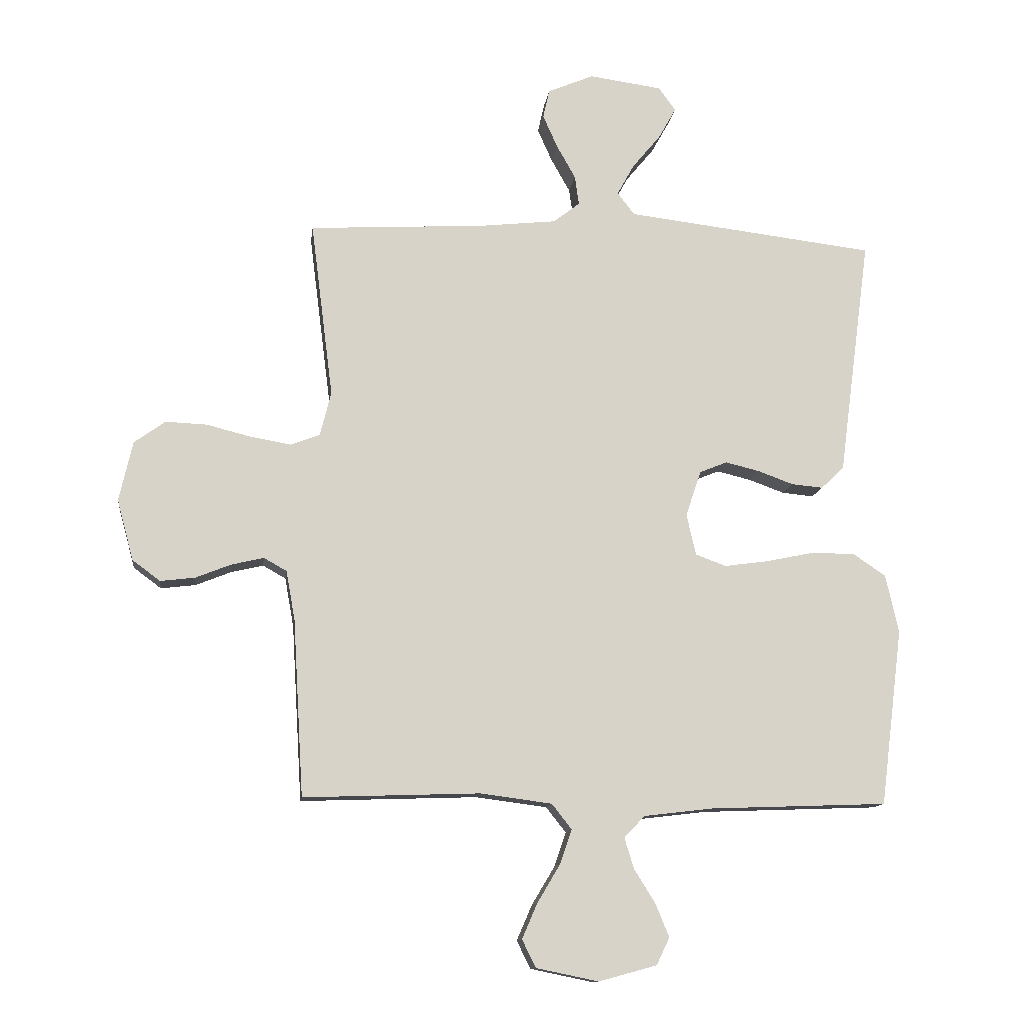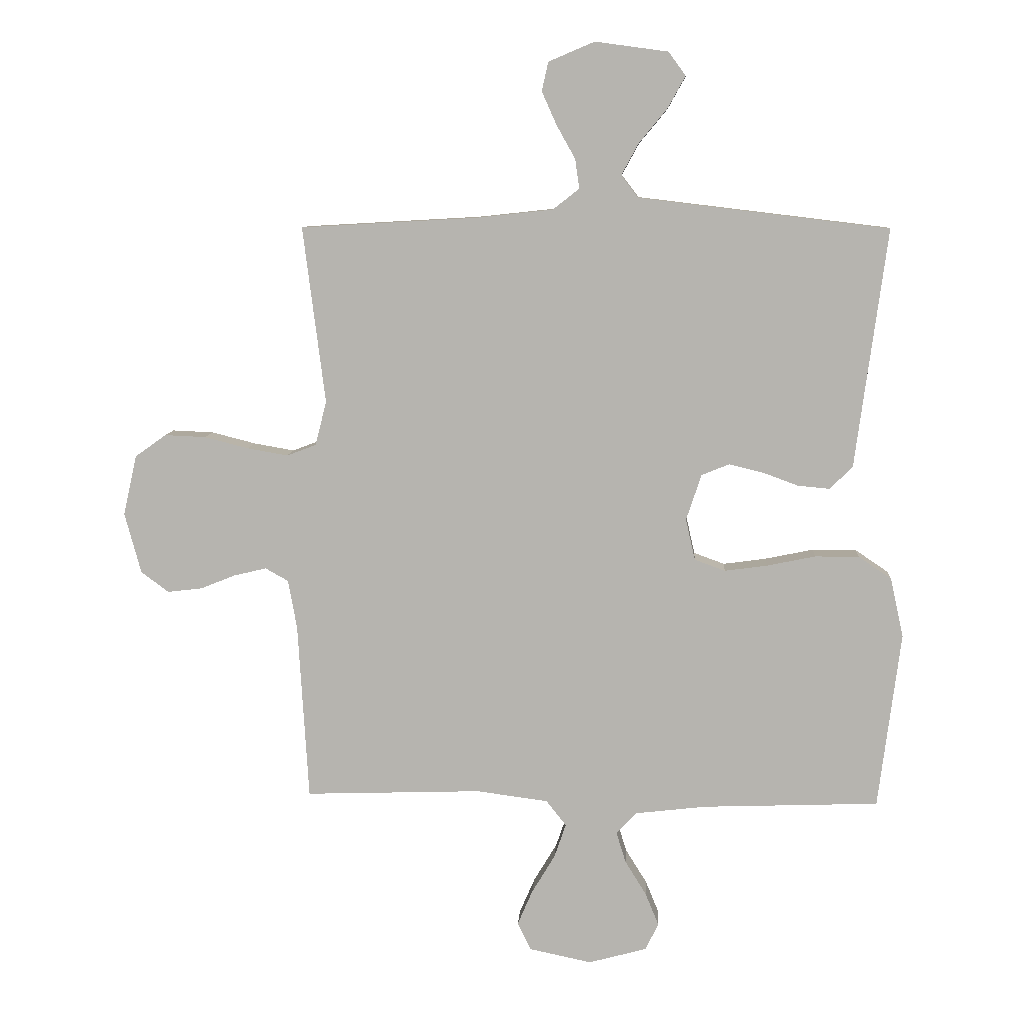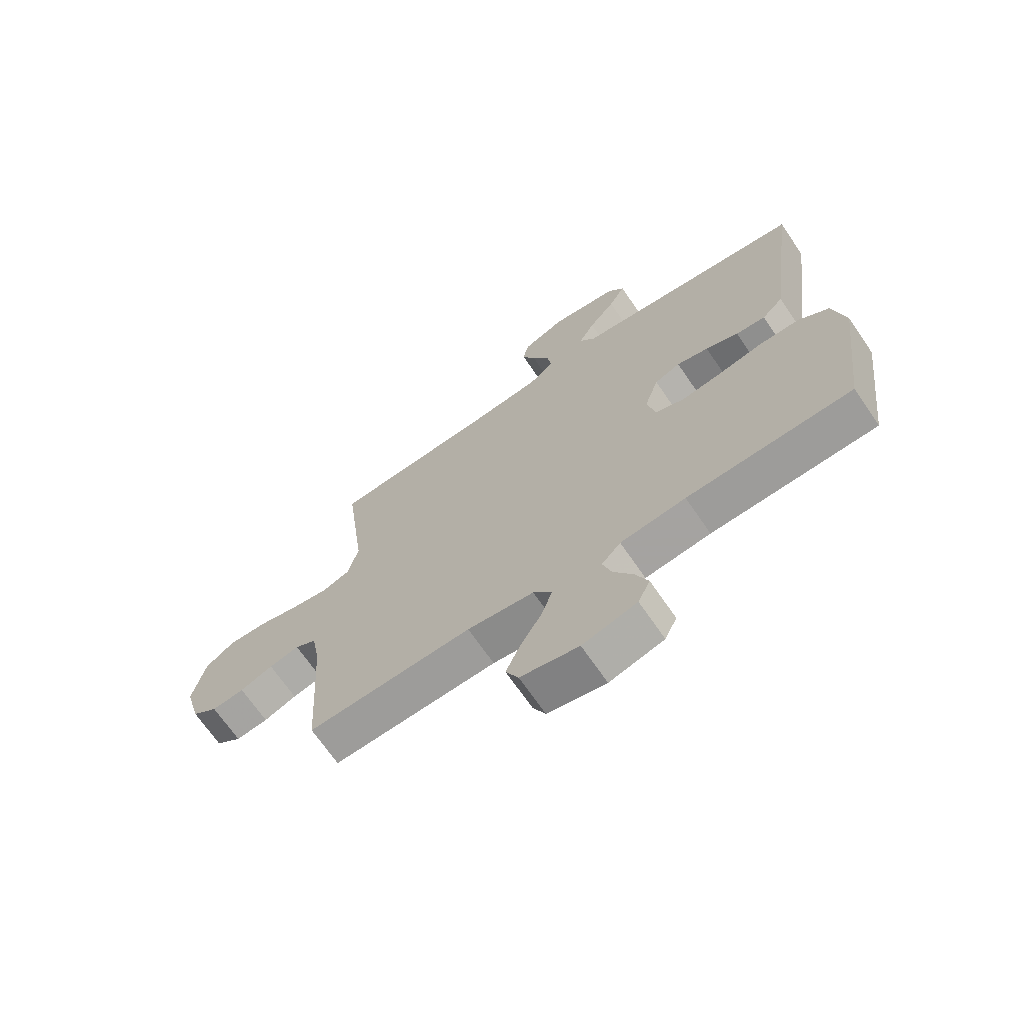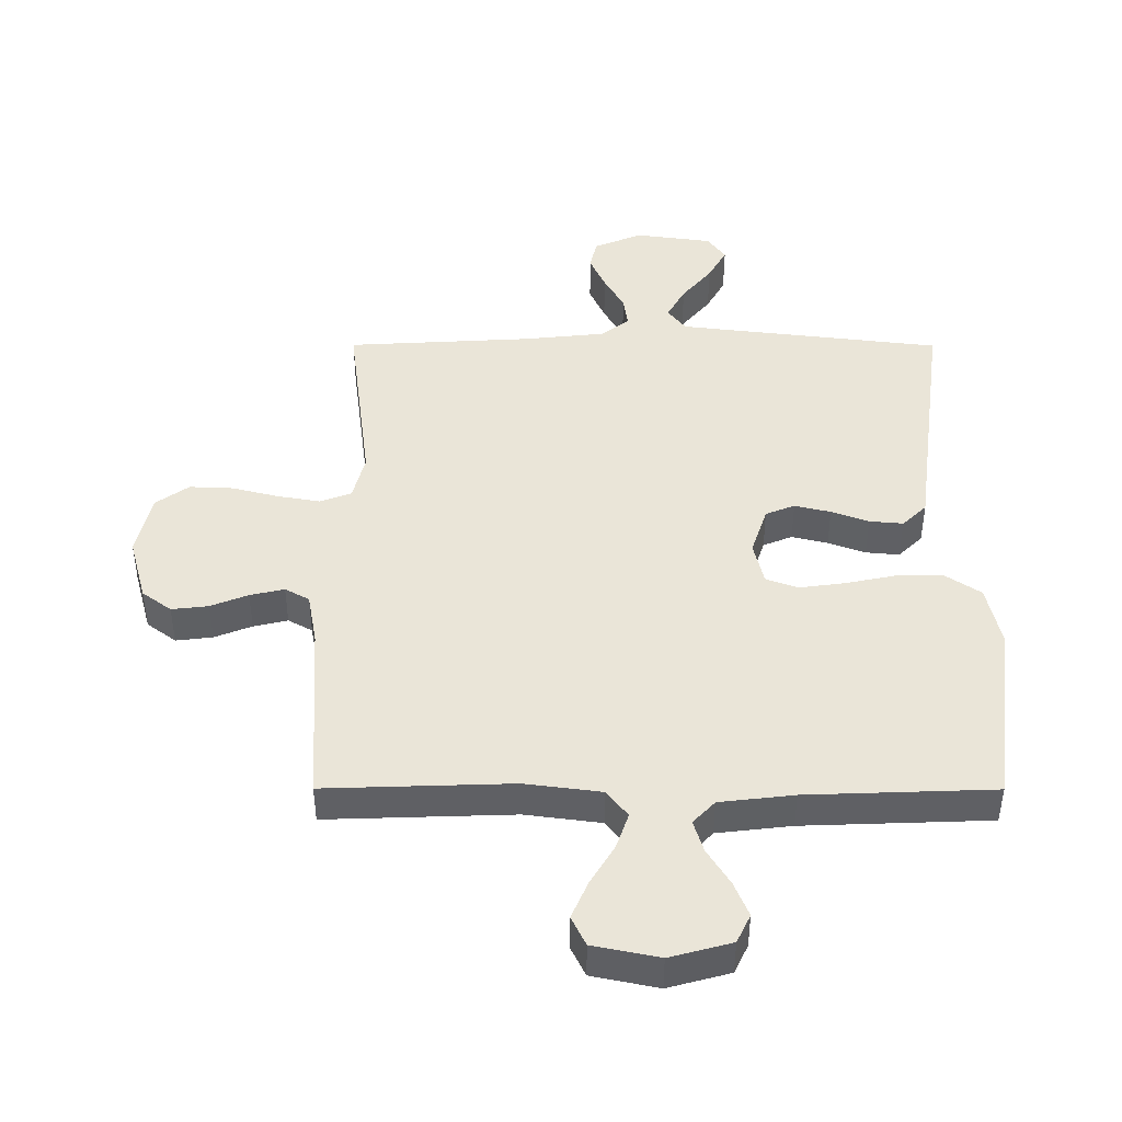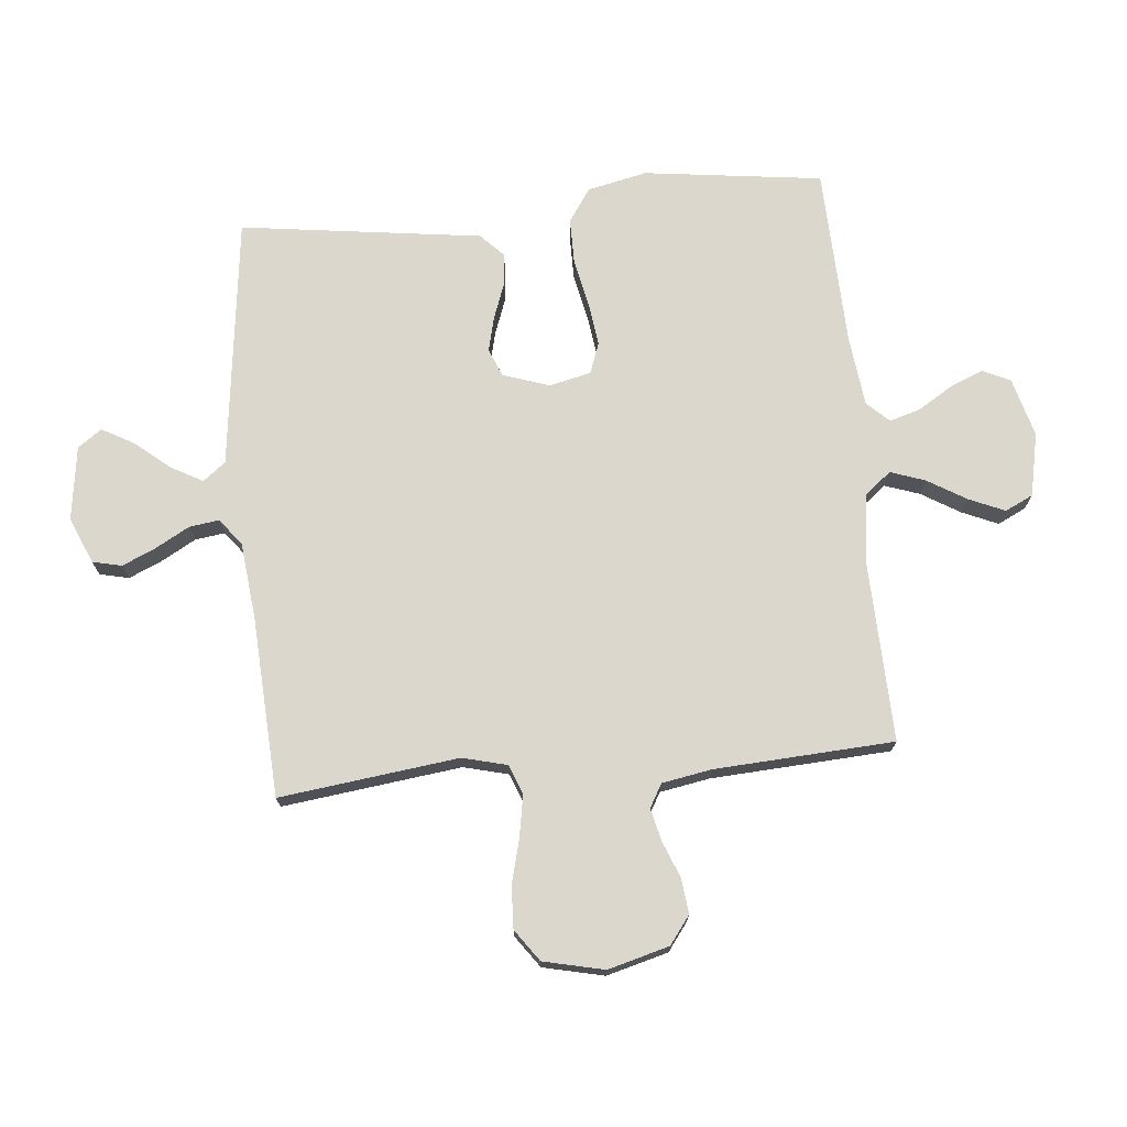
<metadata>
{"format":"obj","ext":"obj","renderer":"f3d","projection":"perspective","resolution":1024,"background":"white","views":[{"elev":-12.2,"azim":172.9,"up":"+Z"},{"elev":8.7,"azim":-176.3,"up":"+Z"},{"elev":-68.9,"azim":-145.6,"up":"+Z"},{"elev":-45.4,"azim":179.9,"up":"+Z"},{"elev":72.9,"azim":84.7,"up":"+Y"}]}
</metadata>
<code>
v 0.5 0.07 0.5
v 0.462 0.07 0.2
v 0.481 0.07 0.125
v 0.531 0.07 0.106
v 0.6 0.07 0.118
v 0.675 0.07 0.137
v 0.745 0.07 0.14
v 0.798 0.07 0.102
v 0.821 0.07 0
v 0.793 0.07 -0.103
v 0.746 0.07 -0.138
v 0.687 0.07 -0.131
v 0.627 0.07 -0.107
v 0.572 0.07 -0.094
v 0.533 0.07 -0.116
v 0.518 0.07 -0.2
v 0.5 0.07 -0.5
v 0.2 0.07 -0.49
v 0.078 0.07 -0.506
v 0.044 0.07 -0.549
v 0.064 0.07 -0.607
v 0.103 0.07 -0.672
v 0.129 0.07 -0.732
v 0.106 0.07 -0.779
v 0 0.07 -0.801
v -0.099 0.07 -0.774
v -0.121 0.07 -0.728
v -0.098 0.07 -0.672
v -0.062 0.07 -0.614
v -0.046 0.07 -0.562
v -0.081 0.07 -0.525
v -0.2 0.07 -0.511
v -0.5 0.07 -0.5
v -0.538 0.07 -0.2
v -0.516 0.07 -0.1
v -0.46 0.07 -0.062
v -0.385 0.07 -0.062
v -0.303 0.07 -0.079
v -0.23 0.07 -0.089
v -0.178 0.07 -0.07
v -0.162 0.07 0
v -0.188 0.07 0.078
v -0.235 0.07 0.097
v -0.293 0.07 0.083
v -0.353 0.07 0.061
v -0.407 0.07 0.056
v -0.446 0.07 0.094
v -0.46 0.07 0.2
v -0.5 0.07 0.5
v -0.2 0.07 0.536
v -0.075 0.07 0.551
v -0.046 0.07 0.589
v -0.075 0.07 0.642
v -0.123 0.07 0.7
v -0.153 0.07 0.754
v -0.124 0.07 0.794
v 0 0.07 0.811
v 0.078 0.07 0.778
v 0.089 0.07 0.729
v 0.064 0.07 0.673
v 0.032 0.07 0.616
v 0.025 0.07 0.566
v 0.07 0.07 0.531
v 0.2 0.07 0.517
v 0.5 0 0.5
v 0.462 0 0.2
v 0.481 0 0.125
v 0.531 0 0.106
v 0.6 0 0.118
v 0.675 0 0.137
v 0.745 0 0.14
v 0.798 0 0.102
v 0.821 0 0
v 0.793 0 -0.103
v 0.746 0 -0.138
v 0.687 0 -0.131
v 0.627 0 -0.107
v 0.572 0 -0.094
v 0.533 0 -0.116
v 0.518 0 -0.2
v 0.5 0 -0.5
v 0.2 0 -0.49
v 0.078 0 -0.506
v 0.044 0 -0.549
v 0.064 0 -0.607
v 0.103 0 -0.672
v 0.129 0 -0.732
v 0.106 0 -0.779
v 0 0 -0.801
v -0.099 0 -0.774
v -0.121 0 -0.728
v -0.098 0 -0.672
v -0.062 0 -0.614
v -0.046 0 -0.562
v -0.081 0 -0.525
v -0.2 0 -0.511
v -0.5 0 -0.5
v -0.538 0 -0.2
v -0.516 0 -0.1
v -0.46 0 -0.062
v -0.385 0 -0.062
v -0.303 0 -0.079
v -0.23 0 -0.089
v -0.178 0 -0.07
v -0.162 0 0
v -0.188 0 0.078
v -0.235 0 0.097
v -0.293 0 0.083
v -0.353 0 0.061
v -0.407 0 0.056
v -0.446 0 0.094
v -0.46 0 0.2
v -0.5 0 0.5
v -0.2 0 0.536
v -0.075 0 0.551
v -0.046 0 0.589
v -0.075 0 0.642
v -0.123 0 0.7
v -0.153 0 0.754
v -0.124 0 0.794
v 0 0 0.811
v 0.078 0 0.778
v 0.089 0 0.729
v 0.064 0 0.673
v 0.032 0 0.616
v 0.025 0 0.566
v 0.07 0 0.531
v 0.2 0 0.517
f 59 60 61
f 58 59 61
f 57 58 61
f 56 57 61
f 55 56 61
f 54 55 61
f 53 54 61
f 52 53 61 62
f 51 52 62 63
f 50 51 63
f 49 50 63
f 48 49 63
f 48 63 64
f 47 48 64
f 46 47 64
f 45 46 64
f 44 45 64
f 36 37 38
f 35 36 38
f 34 35 38
f 33 34 38
f 32 33 38
f 31 32 38 39
f 30 31 39 40
f 27 28 29
f 26 27 29
f 25 26 29
f 24 25 29
f 23 24 29
f 22 23 29
f 21 22 29
f 20 21 29 30
f 30 40 41
f 20 30 41
f 19 20 41
f 16 17 18
f 19 41 42
f 18 19 42
f 16 18 42
f 15 16 42
f 11 12 13
f 10 11 13
f 9 10 13
f 8 9 13
f 7 8 13
f 6 7 13
f 5 6 13
f 4 5 13 14
f 64 1 2
f 64 2 3
f 43 44 64
f 43 64 3
f 15 42 43
f 14 15 43
f 4 14 43
f 3 4 43
f 125 124 123
f 125 123 122
f 125 122 121
f 125 121 120
f 125 120 119
f 125 119 118
f 125 118 117
f 126 125 117 116
f 127 126 116 115
f 127 115 114
f 127 114 113
f 127 113 112
f 128 127 112
f 128 112 111
f 128 111 110
f 128 110 109
f 128 109 108
f 102 101 100
f 102 100 99
f 102 99 98
f 102 98 97
f 102 97 96
f 103 102 96 95
f 104 103 95 94
f 93 92 91
f 93 91 90
f 93 90 89
f 93 89 88
f 93 88 87
f 93 87 86
f 93 86 85
f 94 93 85 84
f 105 104 94
f 105 94 84
f 105 84 83
f 82 81 80
f 106 105 83
f 106 83 82
f 106 82 80
f 106 80 79
f 77 76 75
f 77 75 74
f 77 74 73
f 77 73 72
f 77 72 71
f 77 71 70
f 77 70 69
f 78 77 69 68
f 66 65 128
f 67 66 128
f 128 108 107
f 67 128 107
f 107 106 79
f 107 79 78
f 107 78 68
f 107 68 67
f 1 65 66 2
f 2 66 67 3
f 3 67 68 4
f 4 68 69 5
f 5 69 70 6
f 6 70 71 7
f 7 71 72 8
f 8 72 73 9
f 9 73 74 10
f 10 74 75 11
f 11 75 76 12
f 12 76 77 13
f 13 77 78 14
f 14 78 79 15
f 15 79 80 16
f 16 80 81 17
f 17 81 82 18
f 18 82 83 19
f 19 83 84 20
f 20 84 85 21
f 21 85 86 22
f 22 86 87 23
f 23 87 88 24
f 24 88 89 25
f 25 89 90 26
f 26 90 91 27
f 27 91 92 28
f 28 92 93 29
f 29 93 94 30
f 30 94 95 31
f 31 95 96 32
f 32 96 97 33
f 33 97 98 34
f 34 98 99 35
f 35 99 100 36
f 36 100 101 37
f 37 101 102 38
f 38 102 103 39
f 39 103 104 40
f 40 104 105 41
f 41 105 106 42
f 42 106 107 43
f 43 107 108 44
f 44 108 109 45
f 45 109 110 46
f 46 110 111 47
f 47 111 112 48
f 48 112 113 49
f 49 113 114 50
f 50 114 115 51
f 51 115 116 52
f 52 116 117 53
f 53 117 118 54
f 54 118 119 55
f 55 119 120 56
f 56 120 121 57
f 57 121 122 58
f 58 122 123 59
f 59 123 124 60
f 60 124 125 61
f 61 125 126 62
f 62 126 127 63
f 63 127 128 64
f 64 128 65 1

</code>
